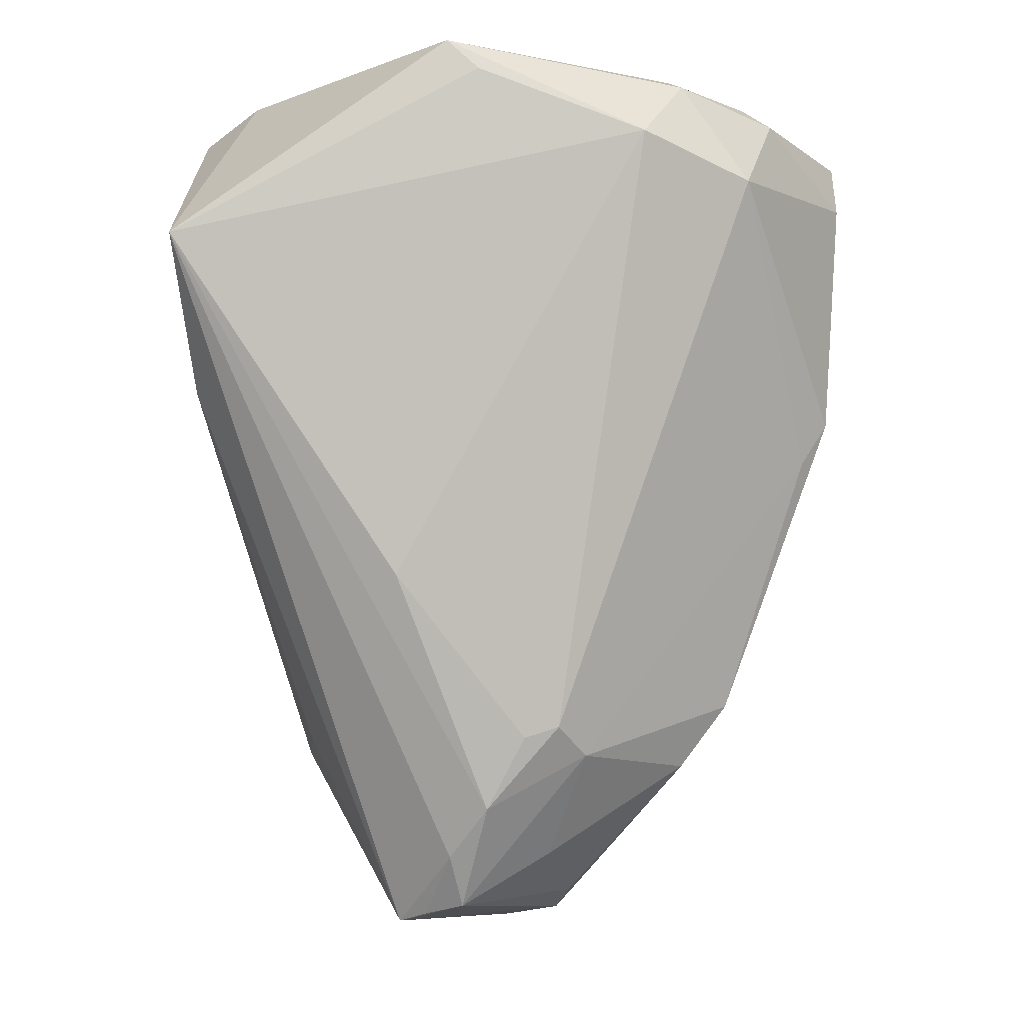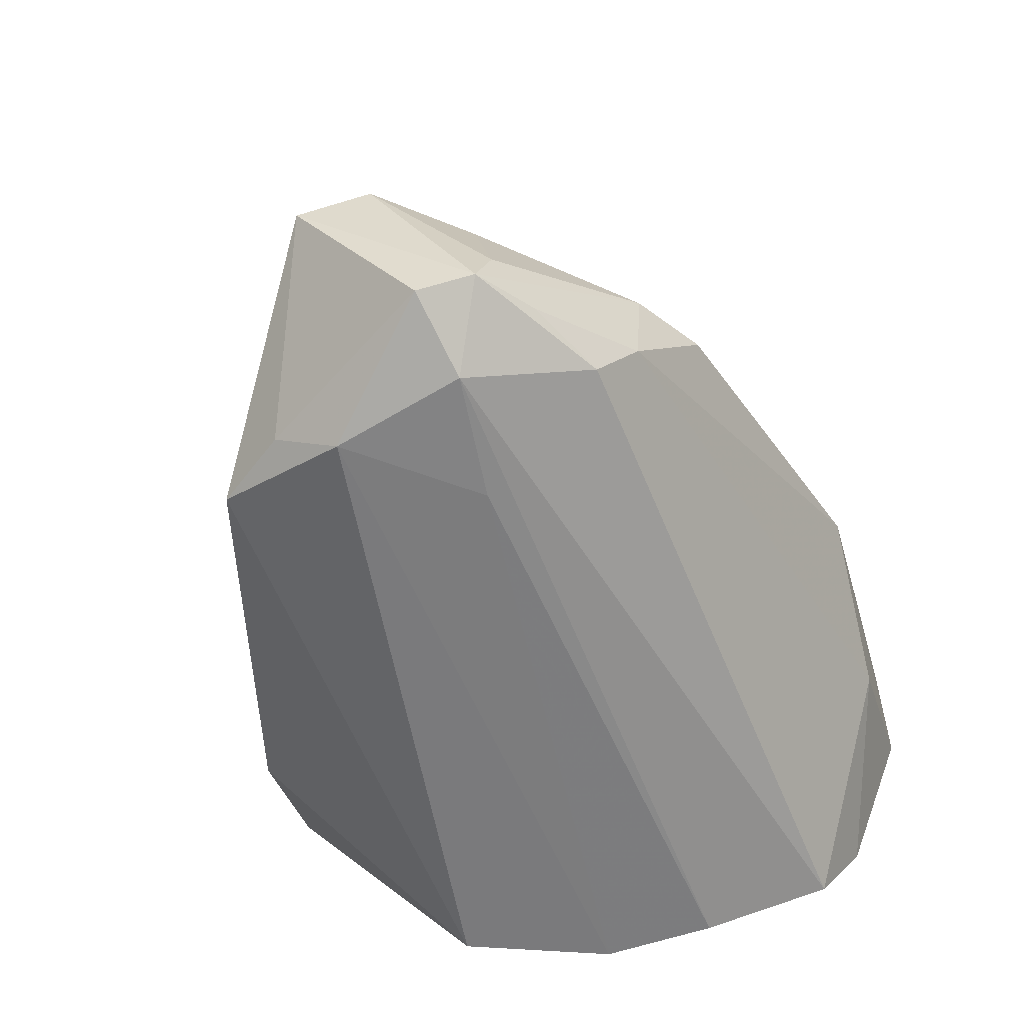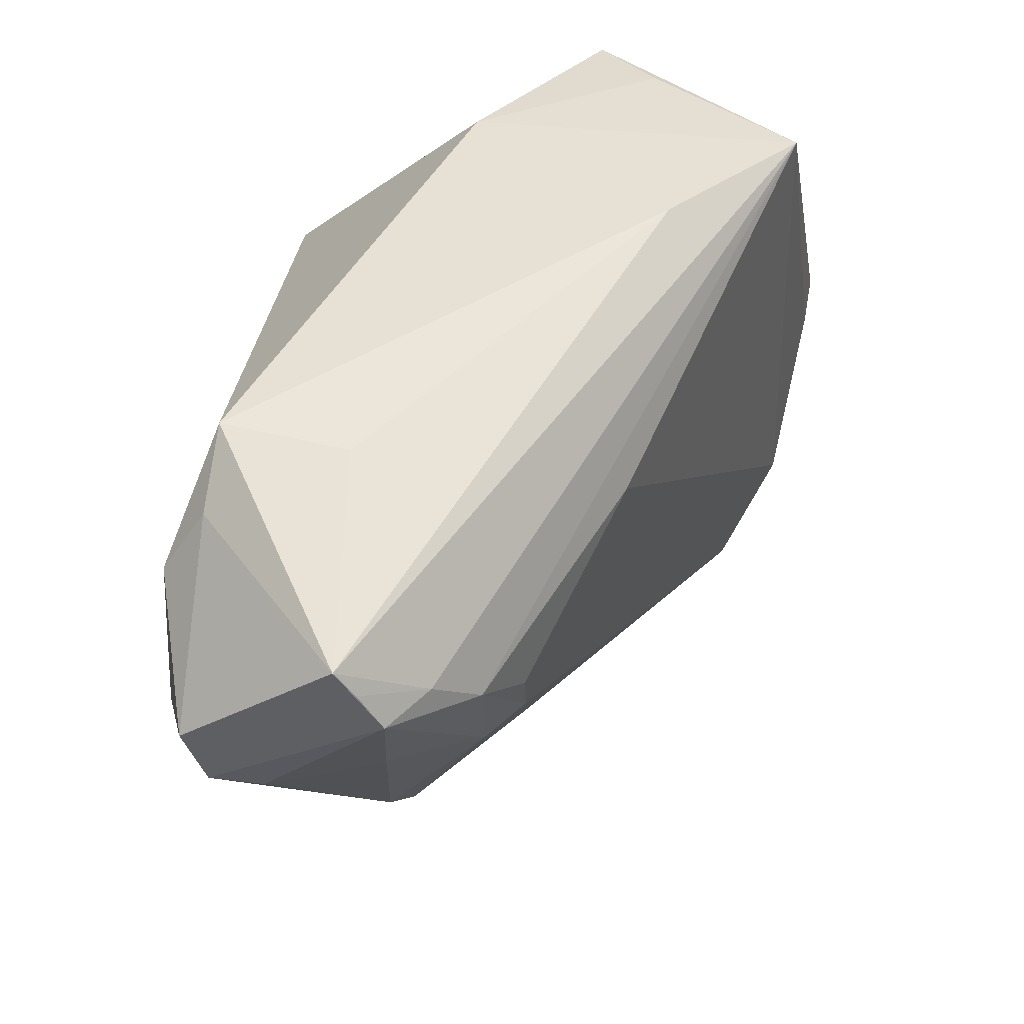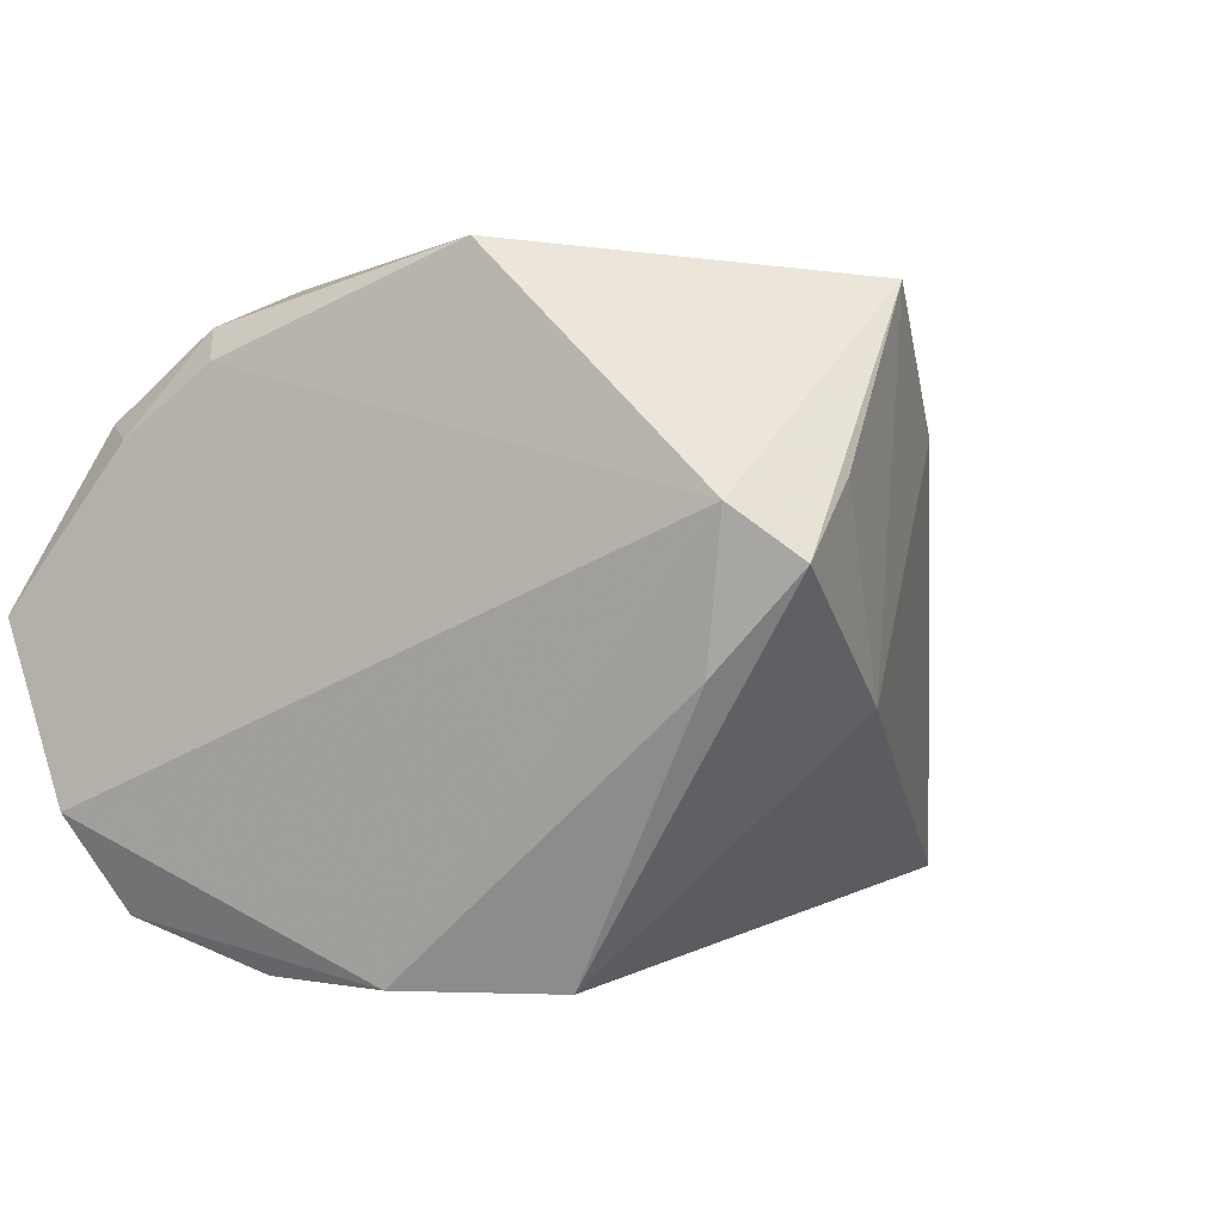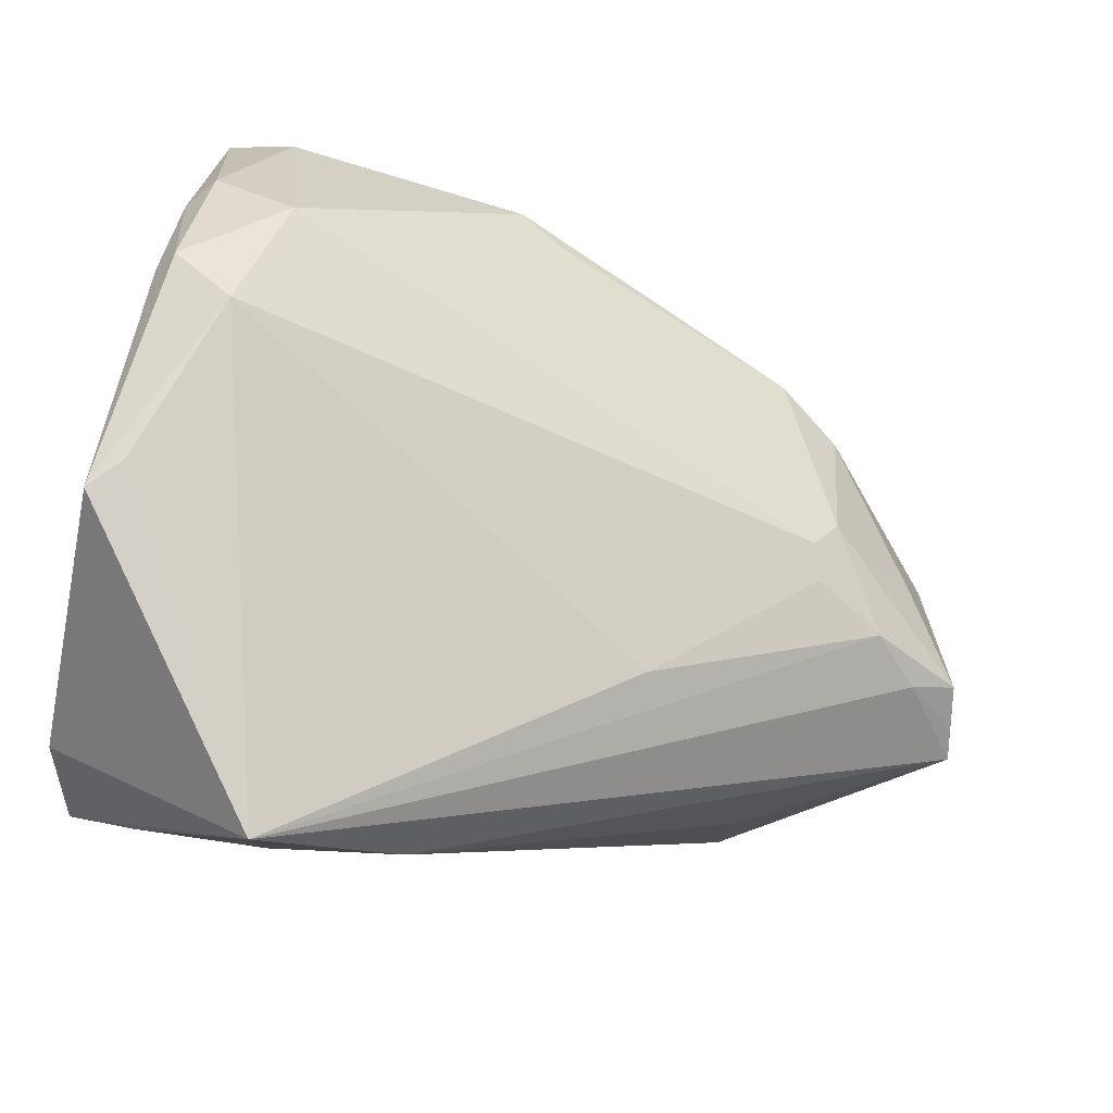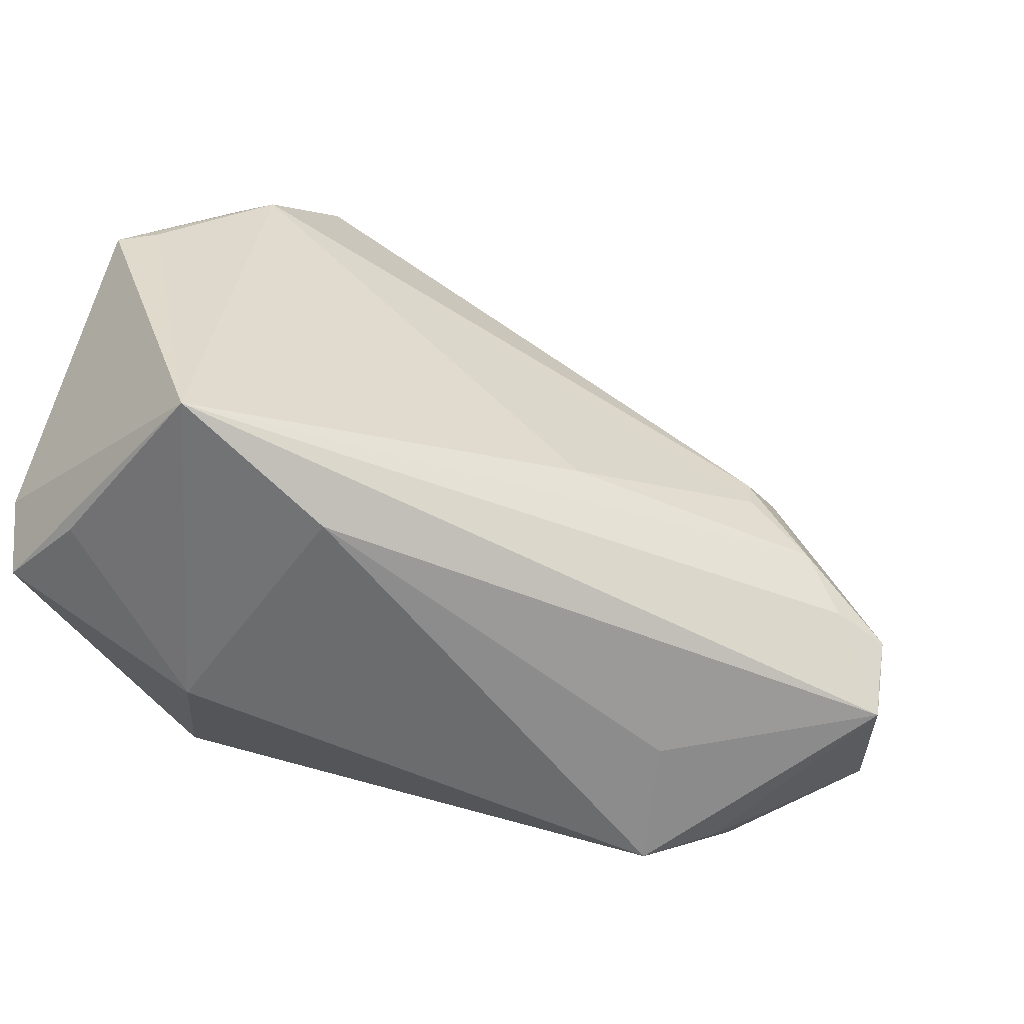
<metadata>
{"format":"obj","ext":"obj","renderer":"f3d","projection":"perspective","resolution":1024,"background":"white","views":[{"elev":72.6,"azim":-88.5,"up":"+Z"},{"elev":-58.2,"azim":-76.5,"up":"+Z"},{"elev":34.2,"azim":-81.7,"up":"+Y"},{"elev":0.9,"azim":115.5,"up":"+Z"},{"elev":79.2,"azim":-168.4,"up":"+Z"},{"elev":29.7,"azim":-160.6,"up":"+Z"}]}
</metadata>
<code>
v -0.06649 0.01149 -0.007251
v 0.02956 -0.04563 0.01044
v 0.03382 -0.01733 -0.03102
v -0.04078 0.02617 -0.02541
v -0.06272 -0.002751 -0.02665
v -0.02674 0.0123 0.02087
v 0.03552 -0.0329 -0.02566
v -0.0554 -0.01486 -0.02257
v -0.06186 -0.009451 -0.02392
v 0.03831 -0.02126 0.02994
v -0.04636 -0.01241 0.006286
v 0.03758 0.0316 -0.0007126
v 0.03842 -0.03157 0.0224
v 0.03417 0.003482 0.04055
v 0.03518 -0.03499 0.02418
v -0.06501 0.003137 -0.002022
v -0.005559 -0.04099 0.005749
v -0.04521 -0.004432 0.01098
v -0.0477 0.01804 -0.02613
v -0.03701 -0.03143 -0.004561
v -0.05762 -0.008019 -0.003603
v -0.04802 0.01009 -0.03143
v -0.003926 0.03869 0.02291
v -0.0419 0.0246 -0.009795
v 0.02086 -0.04444 -0.001857
v -0.05942 0.004851 0.002342
v 0.03487 -0.0036 -0.03143
v 0.02915 0.0142 -0.03143
v -0.04365 -0.008772 0.01091
v -0.05284 -0.005482 -0.03054
v 2.222e-05 -0.04428 0.005606
v 0.01521 0.03996 -0.003984
v 0.01199 0.04129 0.0377
v 0.03583 -0.02255 0.0335
v 0.02823 0.04188 0.01807
v 0.02402 -0.03137 0.0311
v -0.04503 -0.02562 -0.006021
v 0.03778 0.007591 0.04091
v 0.04041 0.03444 0.01564
v 0.04041 -0.03791 -0.01497
v -0.04674 -0.02012 -0.02381
v -0.06033 -0.01093 -0.01773
v 0.03862 -0.04582 0.004675
v -0.06577 0.007995 -0.004871
v -0.03749 -0.004952 -0.03117
v 0.03732 0.04162 0.009975
v -0.04421 -0.02476 -0.01664
v 0.02759 -0.01766 0.03763
v -0.05389 0.0001537 0.007225
f 22 4 28
f 28 27 22
f 39 33 38
f 39 46 33
f 40 27 39
f 28 4 32
f 32 46 28
f 7 27 40
f 3 27 7
f 33 49 6
f 28 46 12
f 12 27 28
f 46 39 12
f 12 39 27
f 19 22 5
f 4 22 19
f 5 1 19
f 19 1 4
f 3 7 30
f 30 7 41
f 5 22 30
f 33 32 23
f 23 32 4
f 23 1 33
f 33 46 35
f 35 32 33
f 46 32 35
f 40 13 43
f 43 13 15
f 15 13 34
f 34 36 15
f 10 39 38
f 38 34 10
f 10 34 13
f 40 39 10
f 10 13 40
f 5 30 9
f 9 30 41
f 9 1 5
f 18 6 49
f 38 33 14
f 3 30 45
f 45 30 22
f 45 27 3
f 45 22 27
f 4 1 24
f 24 23 4
f 1 23 24
f 25 43 31
f 40 43 25
f 41 7 25
f 25 7 40
f 2 36 31
f 31 43 2
f 15 36 2
f 2 43 15
f 37 9 47
f 47 20 37
f 31 20 47
f 47 25 31
f 41 25 47
f 31 36 17
f 17 20 31
f 29 18 49
f 36 34 48
f 48 34 38
f 38 14 48
f 48 29 36
f 33 6 48
f 48 14 33
f 6 18 48
f 18 29 48
f 8 9 41
f 41 47 8
f 8 47 9
f 1 9 16
f 11 17 36
f 36 29 11
f 20 17 11
f 37 20 11
f 11 21 37
f 11 16 21
f 11 29 49
f 49 16 11
f 26 49 33
f 26 16 49
f 33 1 26
f 42 16 9
f 21 16 42
f 42 9 37
f 37 21 42
f 1 16 44
f 44 26 1
f 16 26 44

</code>
